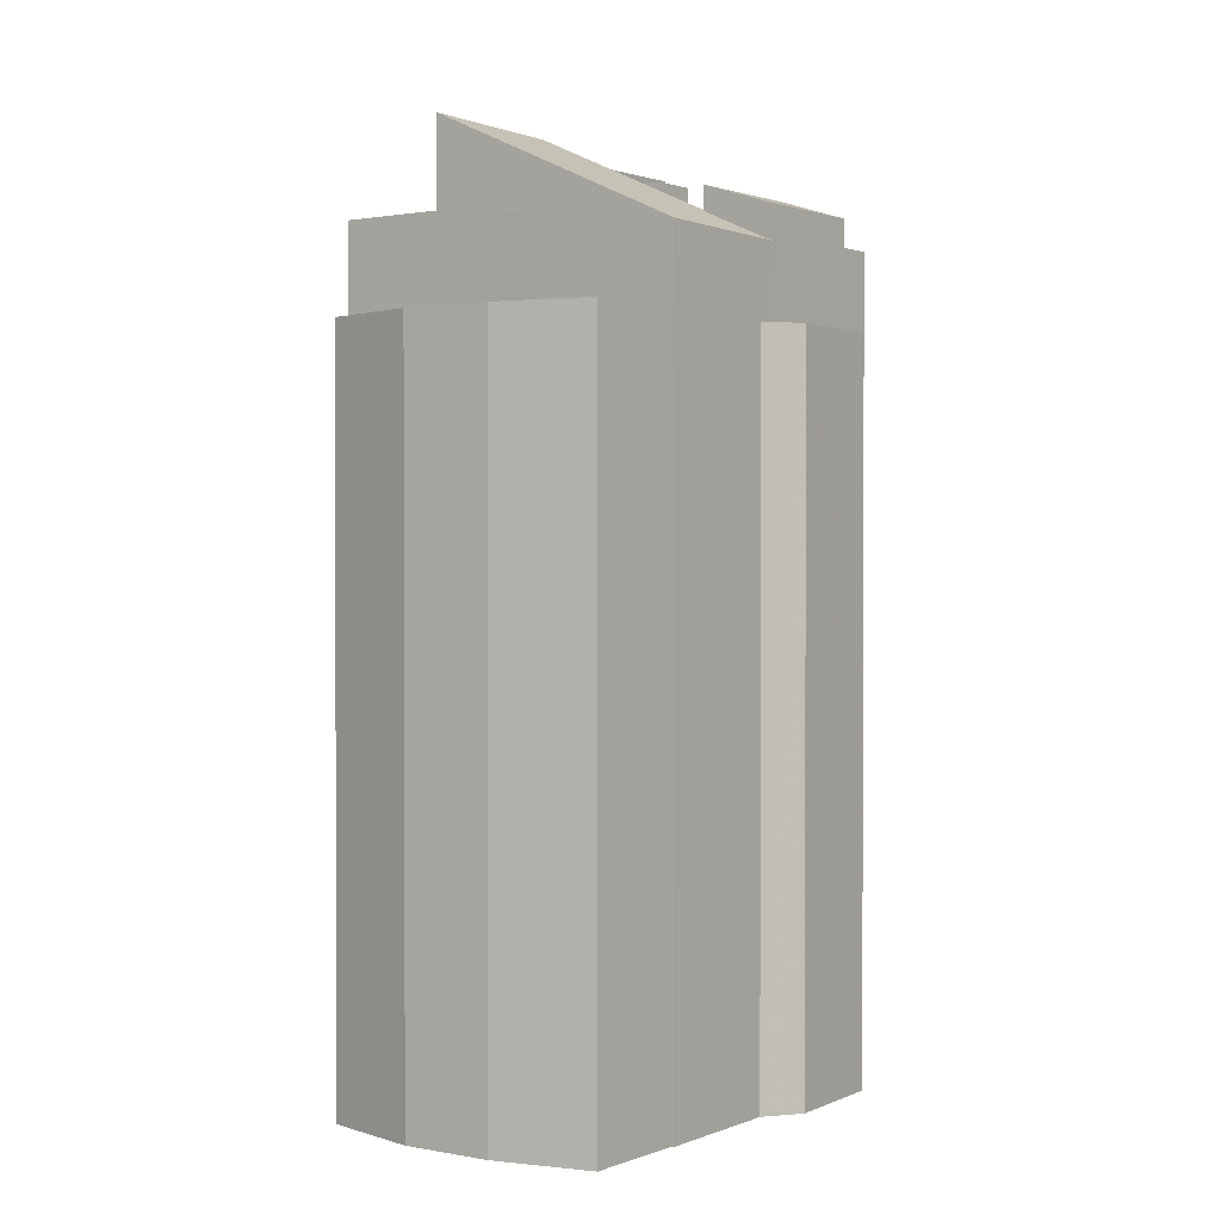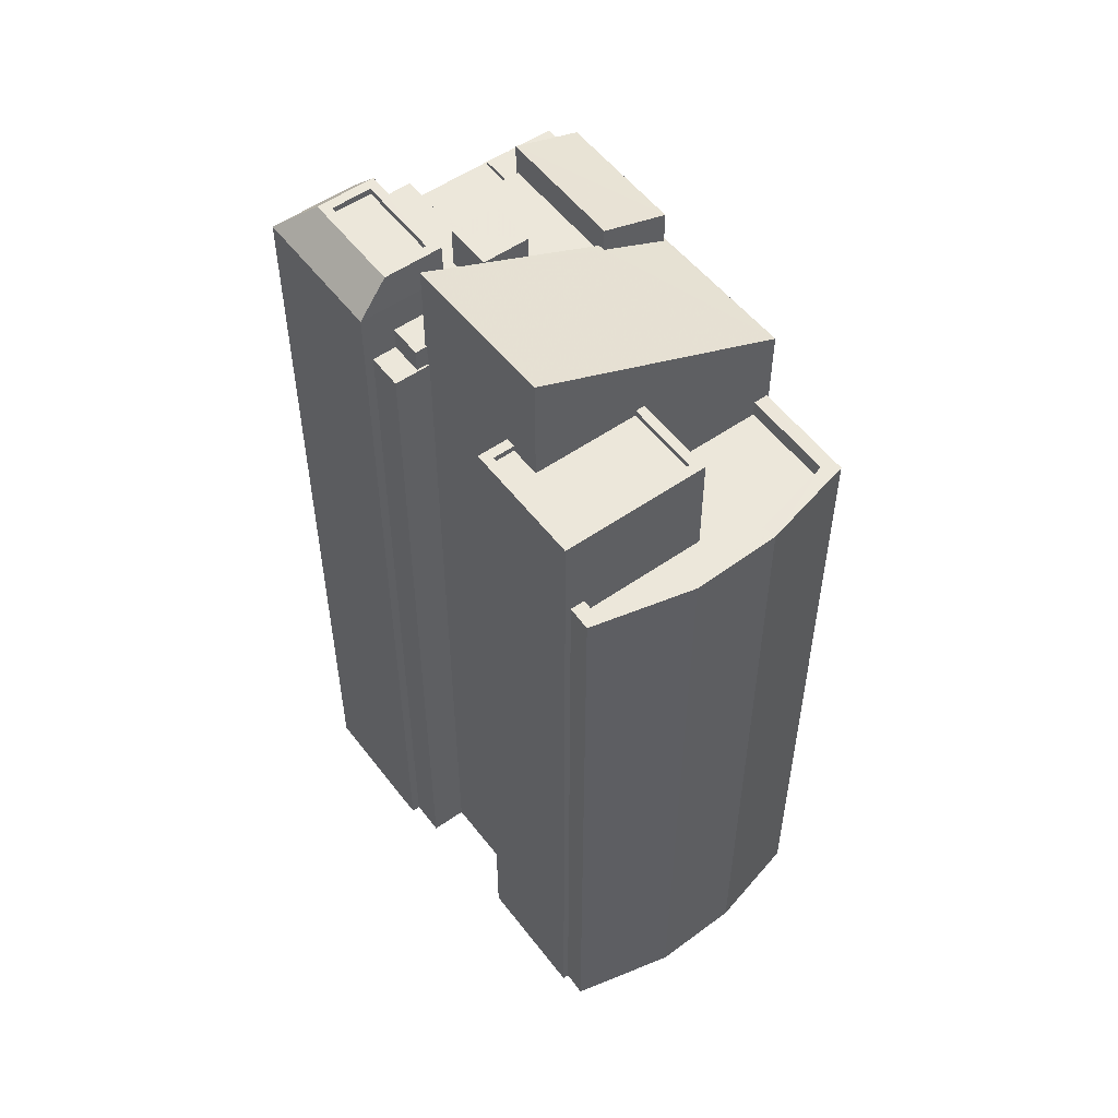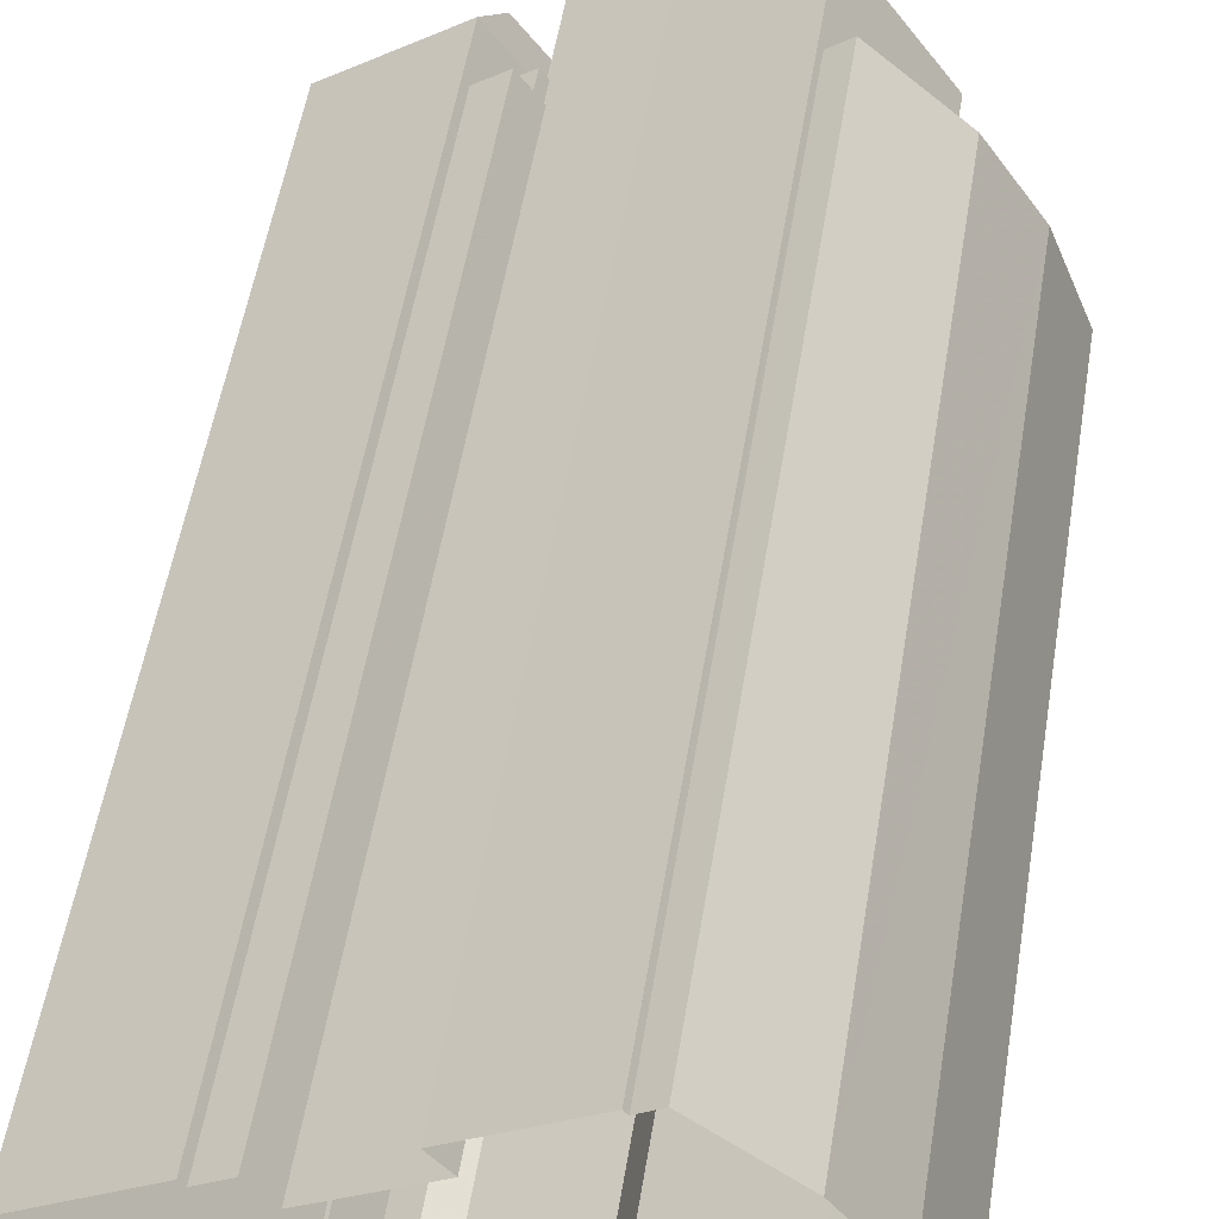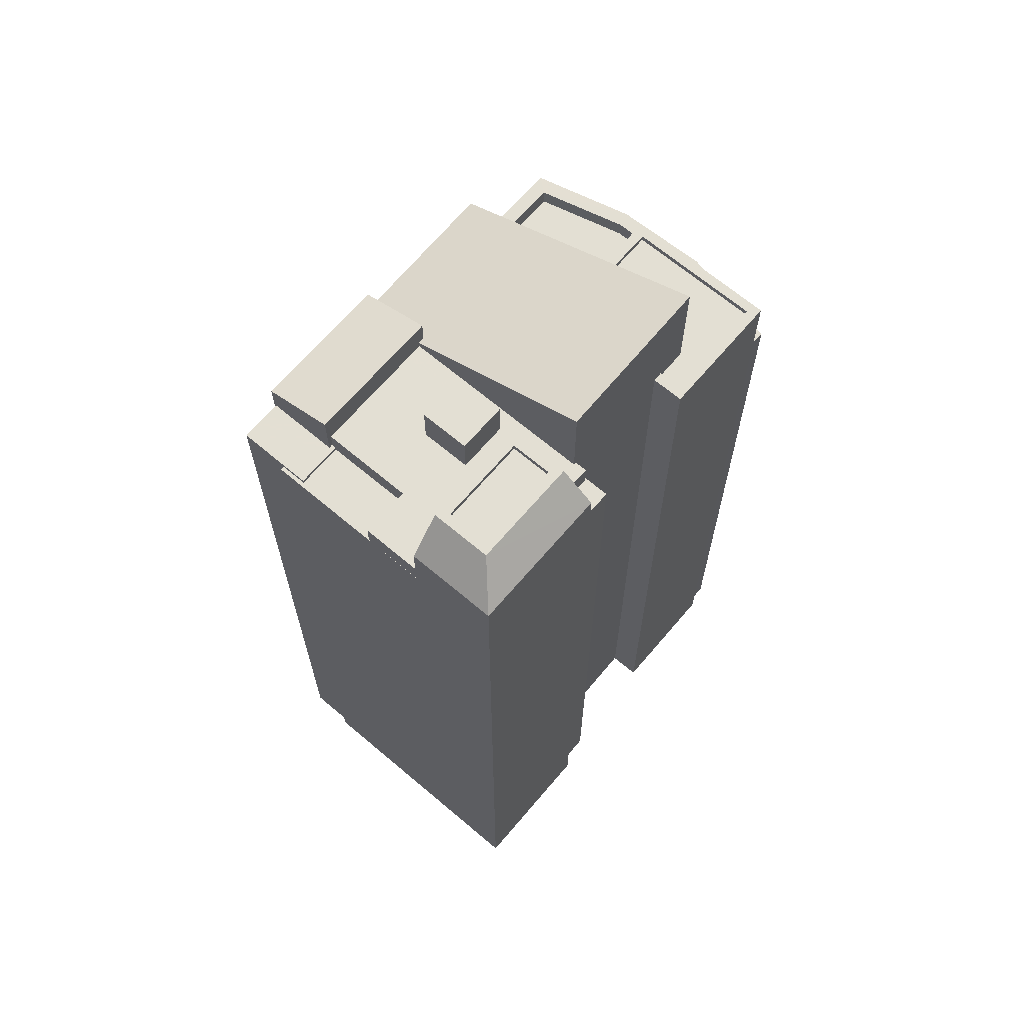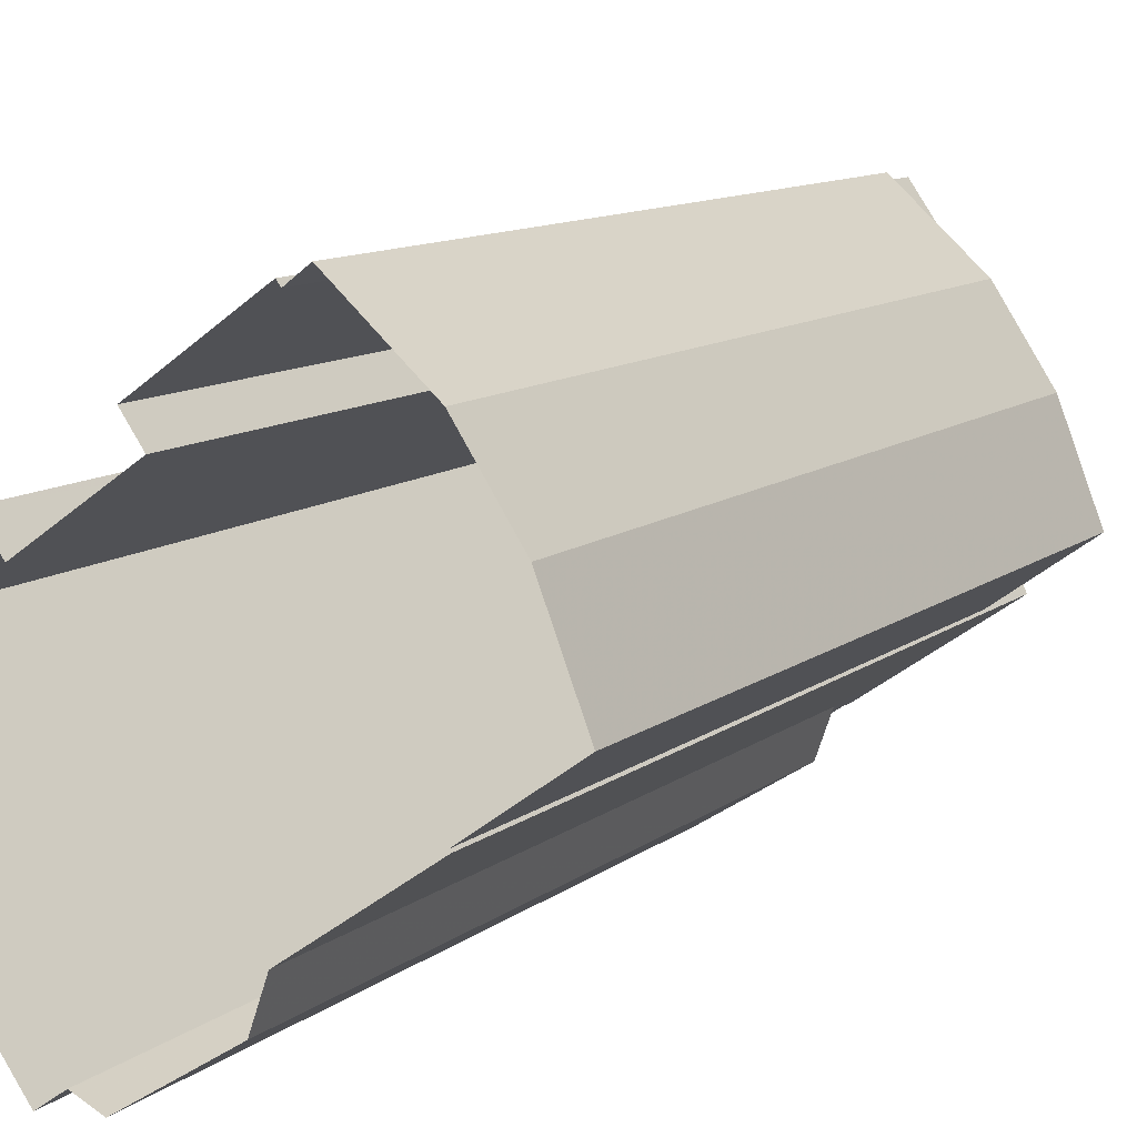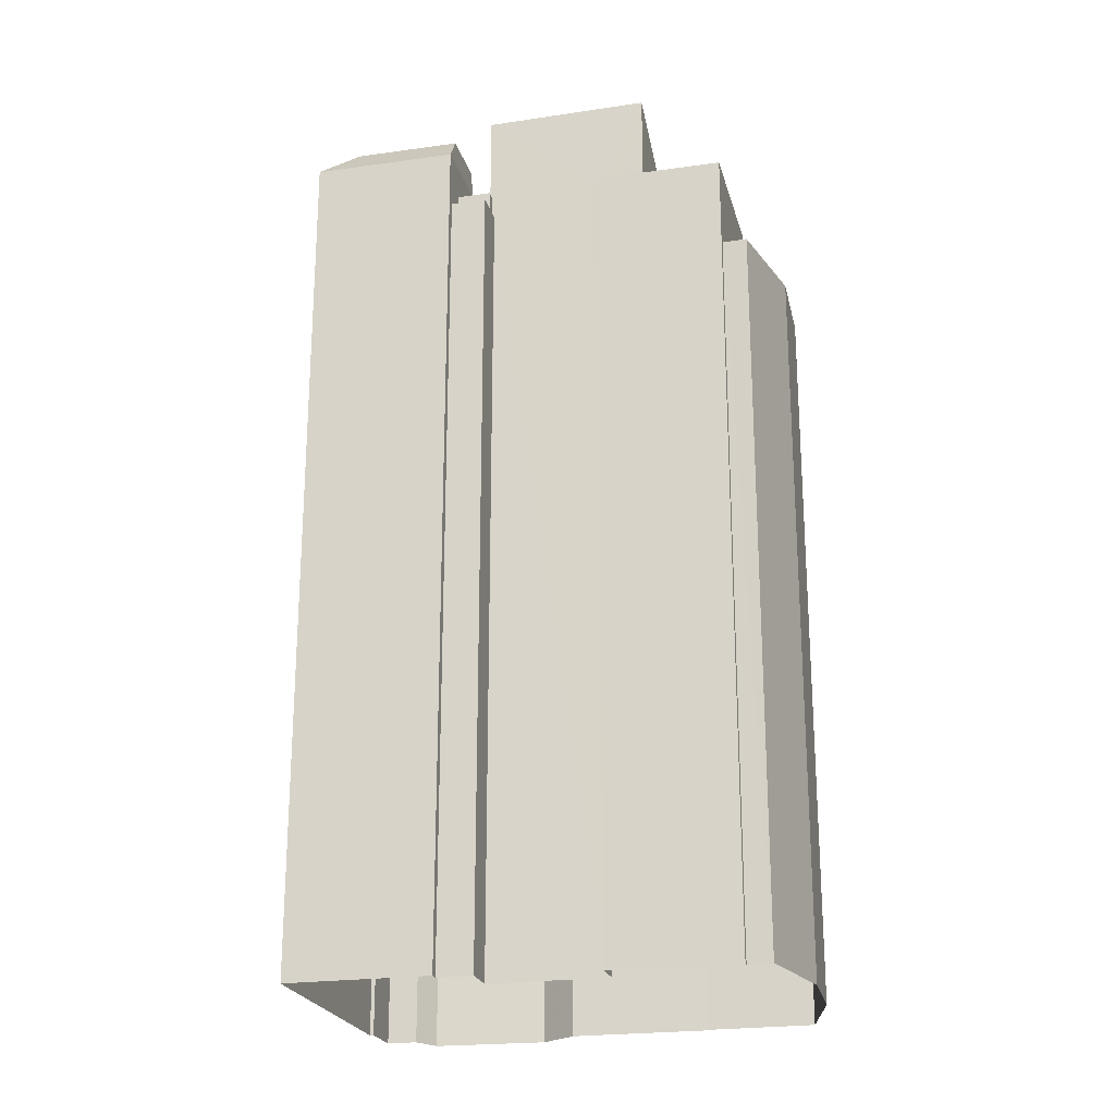
<metadata>
{"format":"obj","ext":"obj","renderer":"f3d","projection":"perspective","resolution":1024,"background":"white","views":[{"elev":1.2,"azim":-89.1,"up":"+Z"},{"elev":54.0,"azim":-161.9,"up":"+Z"},{"elev":54.3,"azim":-170.6,"up":"+Y"},{"elev":66.9,"azim":95.0,"up":"+Z"},{"elev":10.6,"azim":-151.0,"up":"+Y"},{"elev":-22.7,"azim":158.4,"up":"+Z"}]}
</metadata>
<code>
v -1.23e+04 -3.392e+04 35.33
v -1.229e+04 -3.392e+04 35.33
v -1.229e+04 -3.392e+04 35.33
v -1.23e+04 -3.393e+04 35.33
v -1.229e+04 -3.392e+04 35.33
v -1.23e+04 -3.393e+04 35.33
v -1.23e+04 -3.393e+04 35.33
v -1.229e+04 -3.392e+04 35.33
v -1.229e+04 -3.392e+04 35.33
v -1.228e+04 -3.393e+04 35.33
v -1.228e+04 -3.393e+04 35.33
v -1.228e+04 -3.393e+04 35.33
v -1.229e+04 -3.394e+04 35.33
v -1.229e+04 -3.394e+04 35.33
v -1.229e+04 -3.394e+04 35.33
v -1.228e+04 -3.394e+04 35.33
v -1.228e+04 -3.394e+04 35.33
v -1.229e+04 -3.393e+04 35.33
v -1.23e+04 -3.393e+04 35.33
v -1.228e+04 -3.393e+04 35.33
v -1.228e+04 -3.393e+04 35.33
v -1.228e+04 -3.394e+04 35.33
v -1.228e+04 -3.394e+04 68.44
v -1.228e+04 -3.394e+04 68.44
v -1.228e+04 -3.394e+04 68.44
v -1.228e+04 -3.394e+04 68.44
v -1.228e+04 -3.394e+04 68.44
v -1.228e+04 -3.394e+04 68.44
v -1.229e+04 -3.394e+04 68.44
v -1.228e+04 -3.394e+04 68.44
v -1.229e+04 -3.393e+04 65.03
v -1.229e+04 -3.394e+04 65.03
v -1.229e+04 -3.394e+04 65.03
v -1.229e+04 -3.394e+04 65.03
v -1.229e+04 -3.394e+04 65.03
v -1.229e+04 -3.394e+04 65.03
v -1.229e+04 -3.394e+04 65.03
v -1.229e+04 -3.394e+04 65.03
v -1.228e+04 -3.393e+04 68.28
v -1.228e+04 -3.393e+04 68.28
v -1.228e+04 -3.394e+04 68.28
v -1.228e+04 -3.393e+04 68.28
v -1.228e+04 -3.393e+04 68.28
v -1.228e+04 -3.394e+04 68.28
v -1.228e+04 -3.394e+04 68.28
v -1.228e+04 -3.394e+04 68.28
v -1.228e+04 -3.394e+04 68.28
v -1.229e+04 -3.393e+04 68.28
v -1.229e+04 -3.393e+04 68.28
v -1.228e+04 -3.394e+04 68.28
v -1.228e+04 -3.393e+04 68.28
v -1.228e+04 -3.393e+04 68.28
v -1.228e+04 -3.393e+04 68.28
v -1.228e+04 -3.393e+04 68.28
v -1.228e+04 -3.393e+04 68.28
v -1.228e+04 -3.393e+04 68.28
v -1.228e+04 -3.393e+04 70.54
v -1.228e+04 -3.393e+04 70.54
v -1.228e+04 -3.393e+04 71.91
v -1.228e+04 -3.393e+04 71.91
v -1.228e+04 -3.393e+04 70.54
v -1.228e+04 -3.393e+04 71.91
v -1.228e+04 -3.393e+04 71.91
v -1.228e+04 -3.393e+04 70.54
v -1.228e+04 -3.393e+04 71.91
v -1.228e+04 -3.393e+04 71.91
v -1.228e+04 -3.393e+04 71.91
v -1.228e+04 -3.393e+04 71.91
v -1.228e+04 -3.393e+04 71.66
v -1.228e+04 -3.393e+04 71.66
v -1.228e+04 -3.393e+04 71.66
v -1.228e+04 -3.393e+04 71.66
v -1.228e+04 -3.394e+04 70.47
v -1.229e+04 -3.393e+04 70.48
v -1.229e+04 -3.394e+04 69.56
v -1.229e+04 -3.394e+04 69.56
v -1.228e+04 -3.393e+04 69.23
v -1.228e+04 -3.393e+04 69.23
v -1.228e+04 -3.393e+04 69.23
v -1.228e+04 -3.393e+04 69.23
v -1.228e+04 -3.393e+04 69.23
v -1.228e+04 -3.393e+04 69.23
v -1.228e+04 -3.393e+04 69.23
v -1.229e+04 -3.393e+04 69.23
v -1.228e+04 -3.393e+04 69.23
v -1.229e+04 -3.393e+04 69.23
v -1.229e+04 -3.393e+04 69.23
v -1.228e+04 -3.394e+04 69.23
v -1.228e+04 -3.393e+04 69.23
v -1.228e+04 -3.393e+04 69.23
v -1.228e+04 -3.393e+04 69.23
v -1.229e+04 -3.393e+04 69.23
v -1.229e+04 -3.393e+04 70.95
v -1.228e+04 -3.393e+04 70.95
v -1.228e+04 -3.393e+04 70.95
v -1.229e+04 -3.393e+04 70.95
v -1.23e+04 -3.393e+04 68.23
v -1.229e+04 -3.394e+04 68.11
v -1.229e+04 -3.394e+04 68.18
v -1.229e+04 -3.393e+04 69.48
v -1.229e+04 -3.392e+04 73.12
v -1.228e+04 -3.393e+04 73.01
v -1.229e+04 -3.394e+04 68.17
v -1.229e+04 -3.393e+04 69.47
v -1.229e+04 -3.392e+04 64.38
v -1.229e+04 -3.392e+04 64.38
v -1.23e+04 -3.392e+04 64.38
v -1.23e+04 -3.393e+04 64.38
v -1.229e+04 -3.392e+04 64.38
v -1.23e+04 -3.393e+04 64.38
v -1.23e+04 -3.393e+04 64.38
v -1.229e+04 -3.393e+04 64.38
v -1.23e+04 -3.393e+04 65.08
v -1.23e+04 -3.393e+04 65.08
v -1.23e+04 -3.393e+04 65.08
v -1.23e+04 -3.393e+04 65.08
v -1.23e+04 -3.393e+04 65.08
v -1.229e+04 -3.392e+04 65.08
v -1.229e+04 -3.392e+04 65.08
v -1.229e+04 -3.392e+04 65.08
v -1.229e+04 -3.392e+04 65.08
v -1.23e+04 -3.392e+04 65.08
v -1.23e+04 -3.392e+04 65.08
v -1.23e+04 -3.393e+04 65.08
v -1.229e+04 -3.392e+04 68.75
v -1.229e+04 -3.392e+04 68.75
v -1.229e+04 -3.392e+04 68.75
v -1.229e+04 -3.393e+04 68.75
v -1.229e+04 -3.392e+04 68.75
v -1.229e+04 -3.393e+04 68.75
v -1.229e+04 -3.392e+04 68.75
v -1.229e+04 -3.392e+04 68.75
v -1.229e+04 -3.392e+04 68.75
v -1.229e+04 -3.392e+04 68.75
v -1.229e+04 -3.392e+04 68.5
v -1.229e+04 -3.392e+04 68.5
v -1.229e+04 -3.392e+04 68.5
v -1.229e+04 -3.392e+04 68.5
v -1.229e+04 -3.393e+04 68.5
v -1.229e+04 -3.392e+04 68.5
f 1 2 3
f 4 1 5
f 6 4 7
f 3 8 9
f 10 11 12
f 13 14 15
f 16 17 11
f 18 19 7
f 13 18 14
f 12 20 21
f 17 22 14
f 5 3 9
f 20 18 5
f 5 1 3
f 7 4 5
f 11 20 12
f 11 17 20
f 18 7 5
f 18 17 14
f 20 17 18
f 23 24 25
f 25 26 27
f 27 26 28
f 26 29 30
f 25 24 26
f 28 26 30
f 31 32 33
f 32 34 35
f 36 33 32
f 34 37 35
f 35 37 38
f 36 32 35
f 39 40 41
f 42 43 39
f 40 44 41
f 42 39 45
f 45 41 46
f 39 41 45
f 47 48 49
f 50 47 49
f 51 52 53
f 52 54 53
f 53 55 56
f 53 54 55
f 57 58 59
f 58 60 59
f 61 57 62
f 57 59 62
f 61 62 63
f 64 61 63
f 65 66 60
f 66 59 60
f 63 62 67
f 68 63 67
f 62 59 66
f 67 62 66
f 69 70 71
f 72 69 71
f 65 60 63
f 68 65 63
f 73 74 75
f 76 73 75
f 77 78 79
f 80 79 81
f 80 82 83
f 78 84 79
f 85 86 87
f 79 84 81
f 85 87 88
f 82 85 88
f 82 81 85
f 80 81 82
f 89 78 90
f 90 91 89
f 84 78 89
f 92 87 86
f 92 84 89
f 92 86 84
f 93 94 95
f 96 93 95
f 97 98 99
f 97 100 101
f 101 100 102
f 98 103 99
f 100 104 102
f 97 99 100
f 105 106 107
f 107 108 109
f 108 110 111
f 105 107 109
f 109 108 112
f 112 108 111
f 113 114 115
f 113 116 114
f 117 116 113
f 118 119 120
f 120 119 121
f 117 122 123
f 123 120 121
f 122 120 123
f 117 124 122
f 117 113 124
f 125 126 127
f 128 129 130
f 129 131 130
f 126 132 133
f 134 125 127
f 131 133 132
f 133 131 129
f 126 133 127
f 135 136 137
f 137 136 138
f 135 139 136
f 138 136 140
f 41 28 46
f 17 46 22
f 22 46 30
f 46 28 30
f 29 37 30
f 30 37 22
f 29 38 37
f 22 37 14
f 27 28 41
f 44 27 41
f 50 23 47
f 50 24 23
f 14 34 15
f 14 37 34
f 34 13 15
f 34 32 13
f 18 13 32
f 31 18 32
f 52 21 54
f 52 12 21
f 64 42 61
f 61 42 11
f 11 42 16
f 42 45 16
f 17 16 45
f 46 17 45
f 55 54 21
f 20 55 21
f 12 52 10
f 79 58 77
f 52 51 77
f 10 52 57
f 77 58 57
f 52 77 57
f 61 11 10
f 57 61 10
f 43 42 80
f 79 80 58
f 58 80 64
f 80 42 64
f 58 64 60
f 64 63 60
f 72 65 69
f 72 66 65
f 66 72 71
f 67 66 71
f 68 67 71
f 70 68 71
f 68 70 69
f 65 68 69
f 103 76 75
f 75 99 103
f 35 76 103
f 36 35 103
f 100 75 74
f 100 99 75
f 74 73 104
f 74 104 100
f 73 26 24
f 104 24 49
f 49 24 50
f 104 73 24
f 29 26 76
f 38 29 35
f 26 73 76
f 35 29 76
f 90 78 53
f 53 78 51
f 78 77 51
f 43 83 39
f 43 80 83
f 40 83 82
f 40 39 83
f 88 27 82
f 82 27 40
f 88 25 27
f 40 27 44
f 47 87 48
f 88 23 25
f 23 87 47
f 48 87 92
f 88 87 23
f 91 90 53
f 56 91 53
f 95 84 96
f 95 81 84
f 81 95 94
f 85 81 94
f 86 94 93
f 86 85 94
f 84 93 96
f 84 86 93
f 33 98 31
f 18 31 19
f 19 31 97
f 31 98 97
f 101 136 128
f 101 130 97
f 97 114 19
f 19 114 7
f 112 111 115
f 128 136 139
f 130 112 115
f 115 114 97
f 101 128 130
f 115 97 130
f 20 5 55
f 89 91 102
f 134 140 136
f 134 136 101
f 56 55 91
f 102 125 101
f 5 125 55
f 125 134 101
f 102 91 125
f 91 55 125
f 36 98 33
f 36 103 98
f 49 92 104
f 102 104 89
f 49 48 92
f 104 92 89
f 118 120 106
f 105 118 106
f 115 110 113
f 115 111 110
f 113 110 108
f 124 113 108
f 107 124 108
f 107 122 124
f 120 107 106
f 120 122 107
f 114 116 6
f 7 114 6
f 116 4 6
f 116 117 4
f 117 123 1
f 4 117 1
f 123 2 1
f 123 121 2
f 119 2 121
f 119 3 2
f 105 109 118
f 3 119 8
f 109 131 118
f 8 119 132
f 118 131 132
f 119 118 132
f 126 9 8
f 132 126 8
f 125 5 9
f 126 125 9
f 109 112 130
f 131 109 130
f 133 137 138
f 127 133 138
f 140 127 138
f 140 134 127
f 128 135 129
f 128 139 135
f 133 129 135
f 137 133 135

</code>
